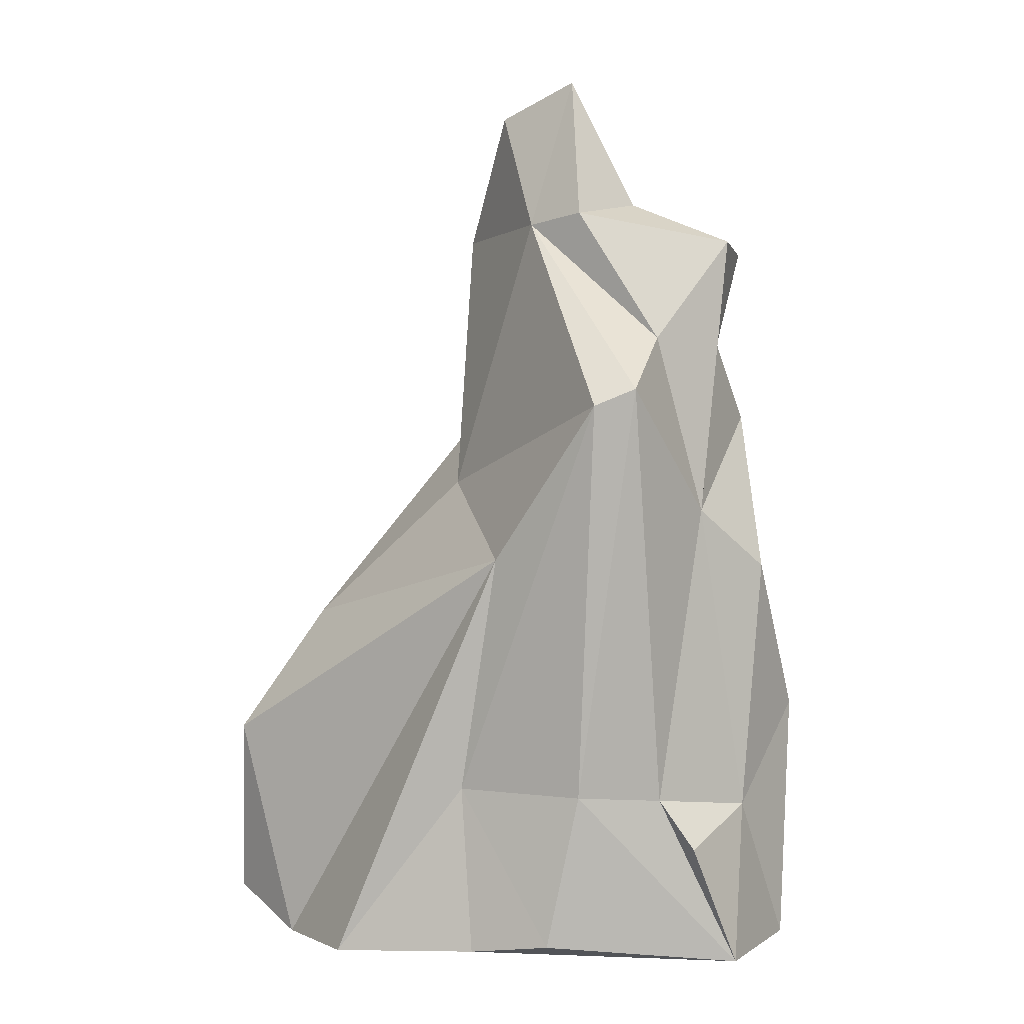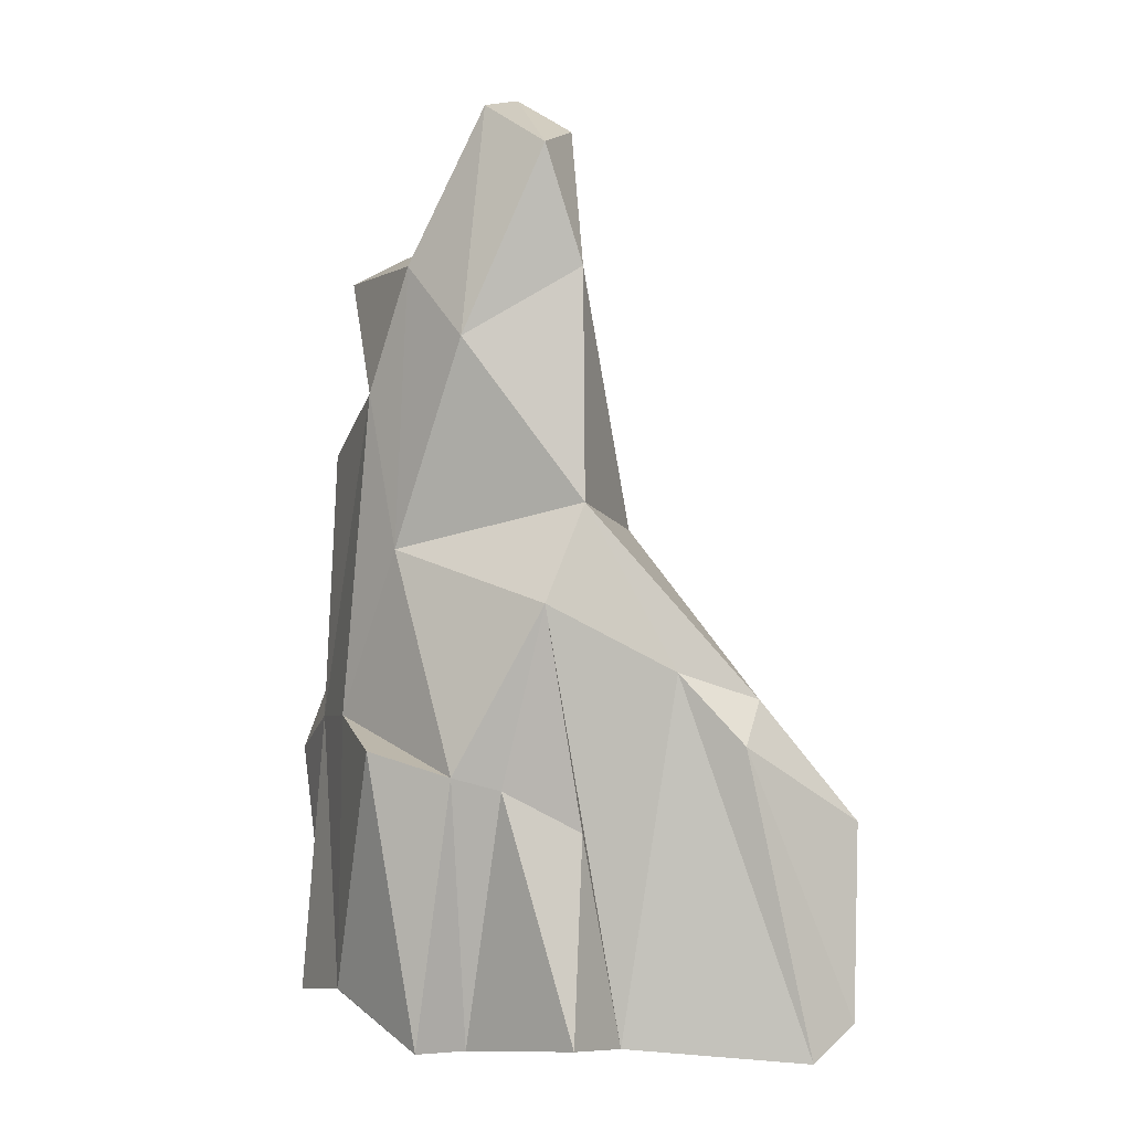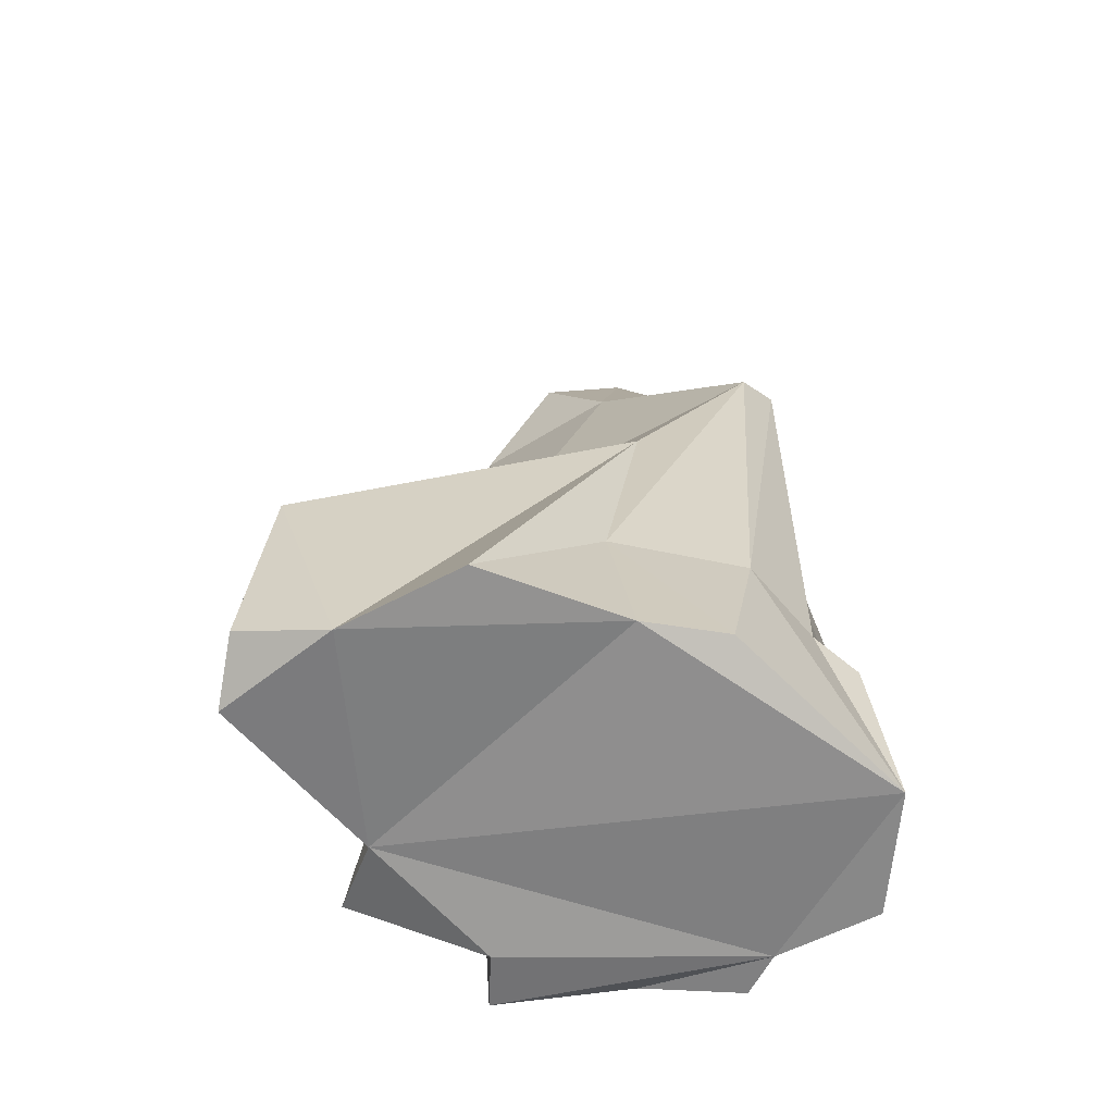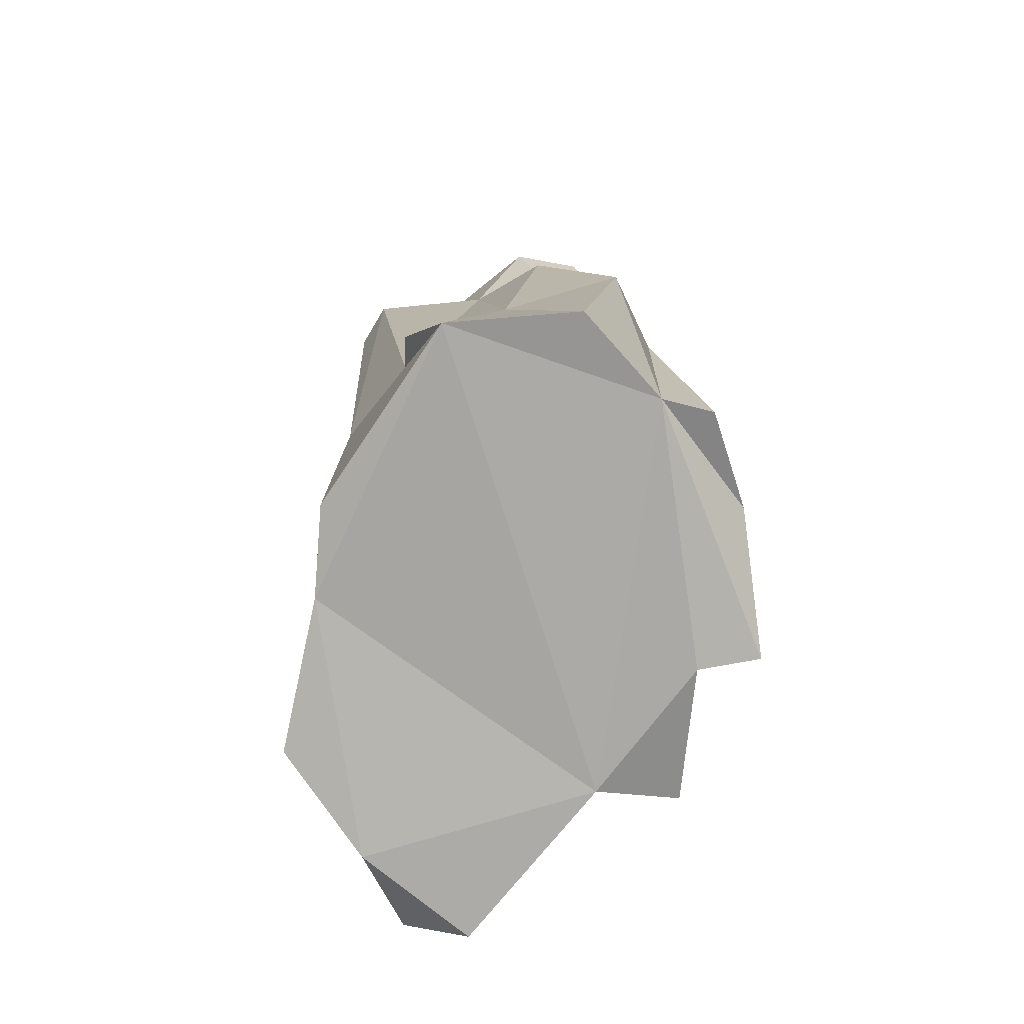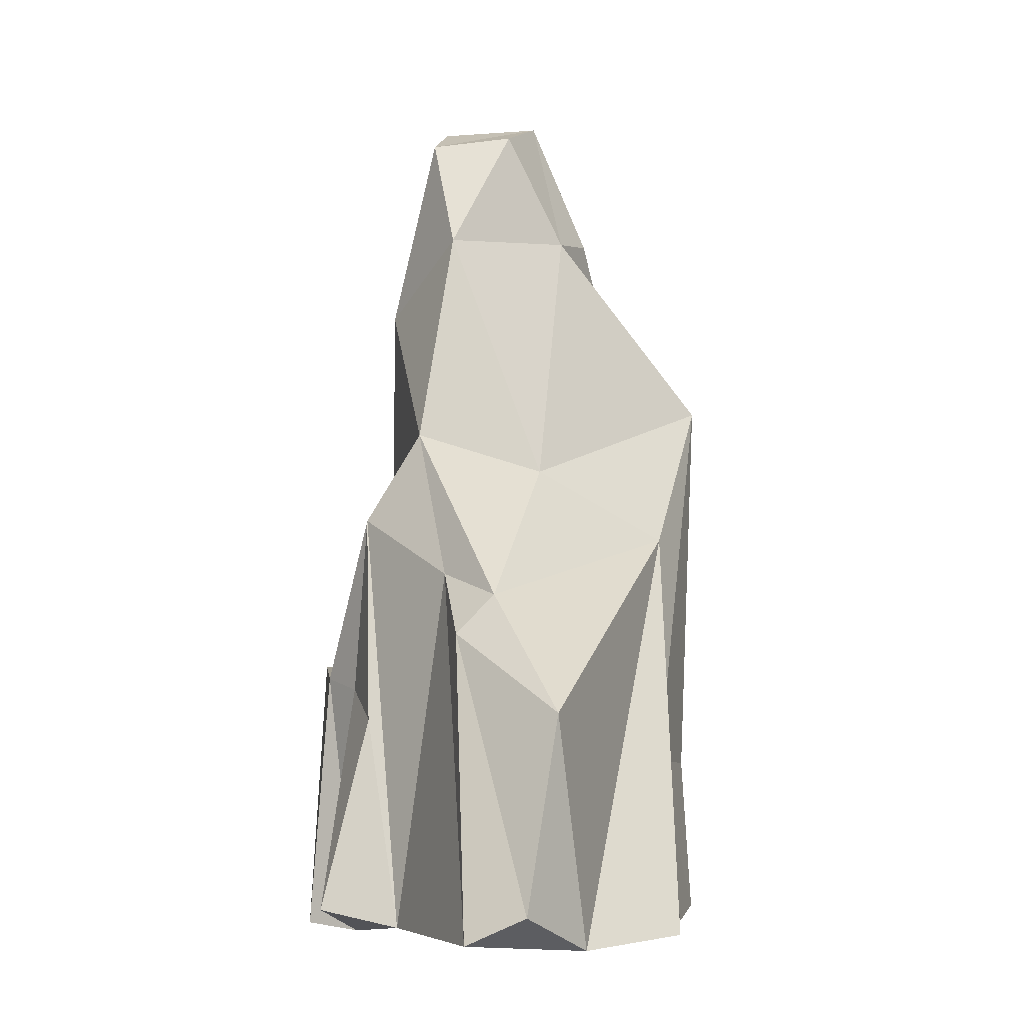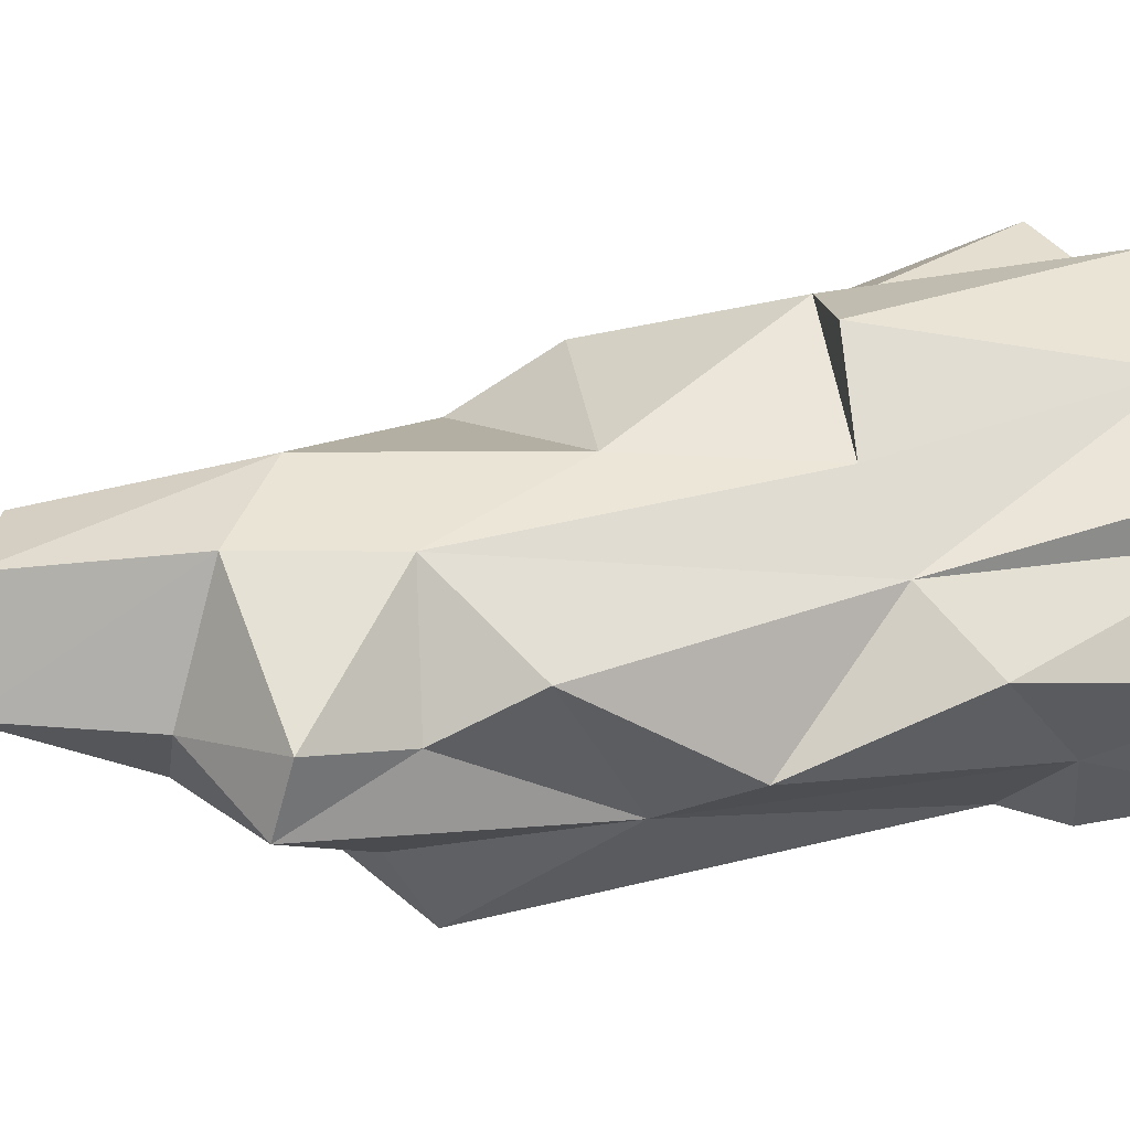
<metadata>
{"format":"obj","ext":"obj","renderer":"f3d","projection":"perspective","resolution":1024,"background":"white","views":[{"elev":6.6,"azim":-176.1,"up":"+Y"},{"elev":5.6,"azim":23.7,"up":"+Y"},{"elev":-63.0,"azim":149.2,"up":"+Y"},{"elev":-75.5,"azim":-110.7,"up":"+Y"},{"elev":-9.0,"azim":86.1,"up":"+Y"},{"elev":20.1,"azim":-110.9,"up":"+Z"}]}
</metadata>
<code>
g default
v -0.954 -3.183 -2.306
v -2.936 1.226 0.1681
v -0.3506 -2.144 2.324
v -1.542 3.909 -0.3938
v -0.7727 5.423 -0.3497
v 2.826 -5.423 -0.6464
v 1.142 -5.018 2.369
v 0.5764 -0.2256 1.864
v 0.6763 0.4127 -0.3063
v -2.912 -5.183 0.5368
v 0.1075 -2.314 1.999
v -1.453 0.2626 1.512
v -0.6989 -5.23 2.543
v -0.6236 5.261 0.8396
v -0.5966 2.677 1.527
v -1.855 2.301 -1.551
v -3.592 -2.419 -0.0904
v 1.313 -5.223 1.459
v -0.5791 -5.02 -2.355
v -2.703 3.453 -0.9125
v -1.608 1.737 -2.454
v 0.09523 4.999 0.04692
v -3.172 -0.5413 -0.8591
v -1.486 3.463 1.08
v 3.495 -2.803 -0.2777
v 0.3542 -5.183 -2.075
v -3.492 -5.317 -0.5447
v 1.003 -2.742 1.822
v -2.073 -4.828 1.828
v 2.54 -1.834 0.8223
v -0.8927 3.803 -1.046
v -2.965 -5.121 1.106
v 0.5667 3.453 0.8002
v -0.3718 -5.319 1.941
v -2.005 2.01 1.061
v -1.927 -3.273 -1.997
v -2.873 -5.307 -1.844
v -1.131 1.543 -2.543
v 2.046 -5.282 -1.823
v 1.769 -1.042 0.9277
v 2.536 -1.373 0.3802
v -2.206 -1.705 1.409
v -2.957 -3.493 -1.197
v 0.7715 0.8444 1.219
v 0.06746 -0.3648 -1.903
v 0.4956 -3.209 -1.819
v -2.408 0.1957 -1.361
v -2.897 -1.874 0.6189
v -2.865 3.288 -0.1433
v 3.329 -5.348 0.7541
v -1.365 -1.91 2.381
v -2.344 -3.844 -2.124
v 3.592 -5.038 0.08167
v -0.2872 3.665 -0.6784
v 0.2074 4.817 1.031
v -2.603 2.179 -0.3481
g pasted__pasted__big_rock_1 pasted__Tall_rock_1 MediumRock2
f 38 46 1
f 44 9 33
f 45 46 38
f 3 11 8
f 8 12 3
f 3 13 34
f 4 20 49
f 31 20 4
f 36 52 43
f 38 54 9
f 54 33 9
f 16 31 54
f 21 16 54
f 31 5 54
f 43 17 23
f 43 27 17
f 15 44 33
f 14 15 55
f 4 49 24
f 5 4 24
f 37 18 10
f 10 27 37
f 39 45 6
f 6 25 53
f 6 50 18
f 6 53 50
f 45 39 46
f 55 22 5
f 55 33 22
f 15 33 55
f 13 3 51
f 51 29 13
f 2 47 23
f 15 12 44
f 35 12 24
f 24 15 14
f 24 12 15
f 50 30 40
f 55 5 14
f 37 1 19
f 24 49 35
f 35 48 42
f 35 2 48
f 42 48 29
f 18 40 8
f 8 40 44
f 20 56 49
f 26 46 39
f 26 19 46
f 41 9 44
f 32 29 48
f 12 42 3
f 5 31 4
f 56 47 2
f 45 38 9
f 45 41 25
f 37 19 26
f 12 8 44
f 2 35 56
f 54 38 21
f 1 46 19
f 25 30 53
f 53 30 50
f 48 2 23
f 37 36 1
f 47 43 23
f 43 47 36
f 48 10 32
f 32 10 29
f 29 10 13
f 10 34 13
f 7 28 11
f 51 3 42
f 48 17 10
f 8 11 28
f 36 47 21
f 17 27 10
f 14 5 24
f 25 41 30
f 41 40 30
f 23 17 48
f 42 29 51
f 27 43 37
f 37 43 52
f 47 20 16
f 16 20 31
f 8 28 18
f 34 11 3
f 7 11 34
f 7 34 18
f 47 56 20
f 9 41 45
f 16 21 47
f 22 54 5
f 22 33 54
f 25 6 45
f 37 26 18
f 35 49 56
f 38 1 21
f 35 42 12
f 18 26 6
f 26 39 6
f 18 50 40
f 18 28 7
f 1 36 21
f 18 34 10
f 37 52 36
f 41 44 40

</code>
